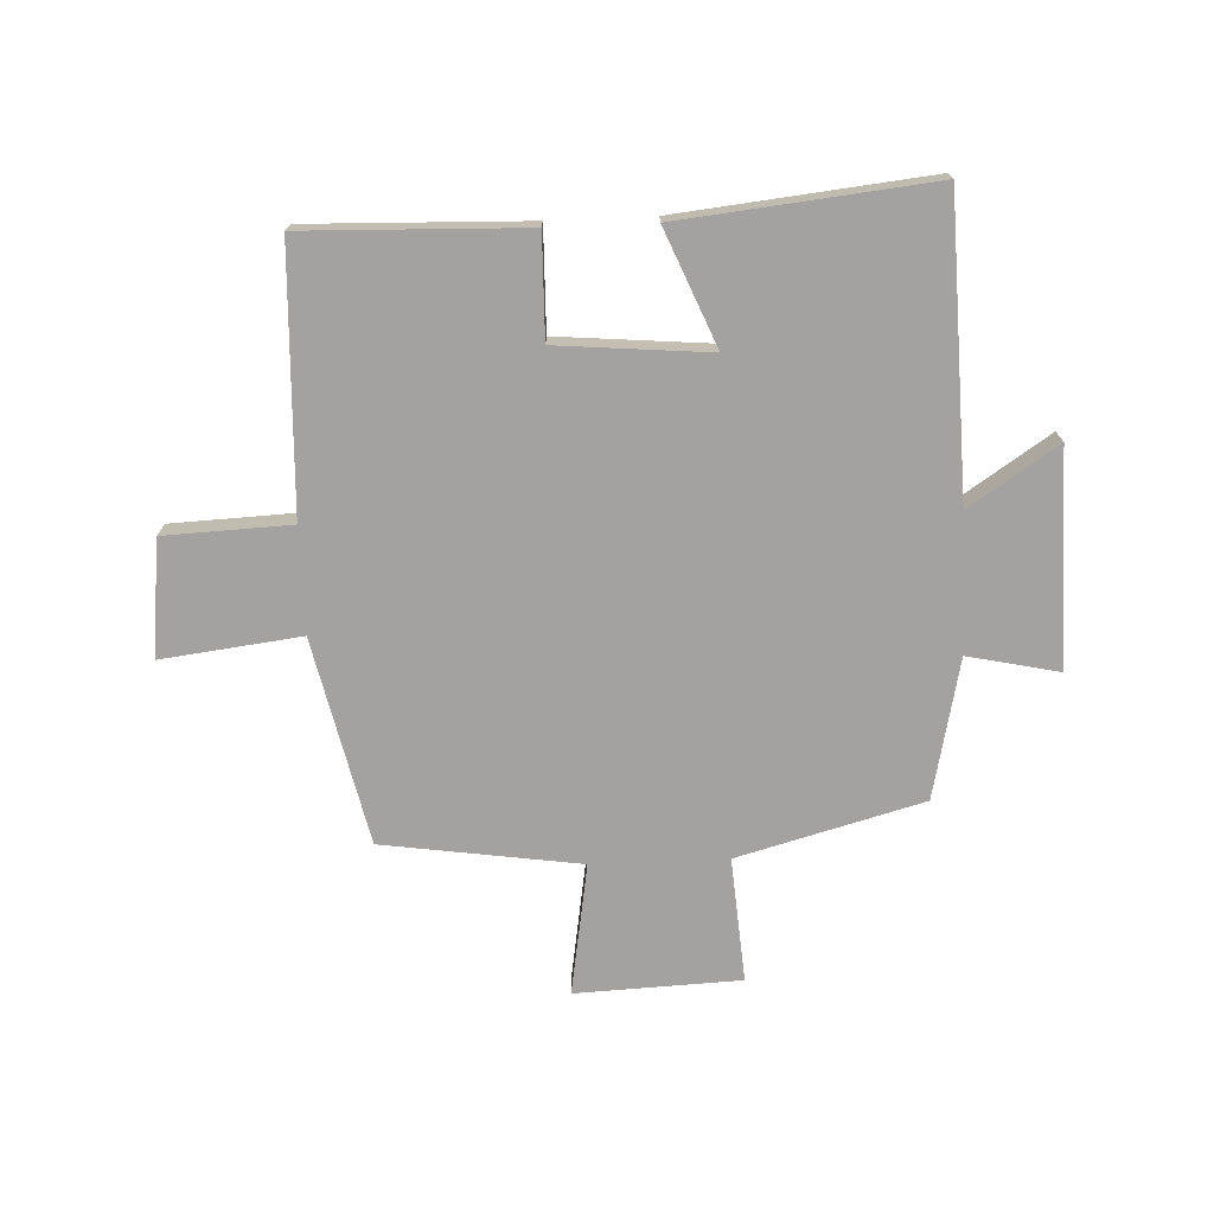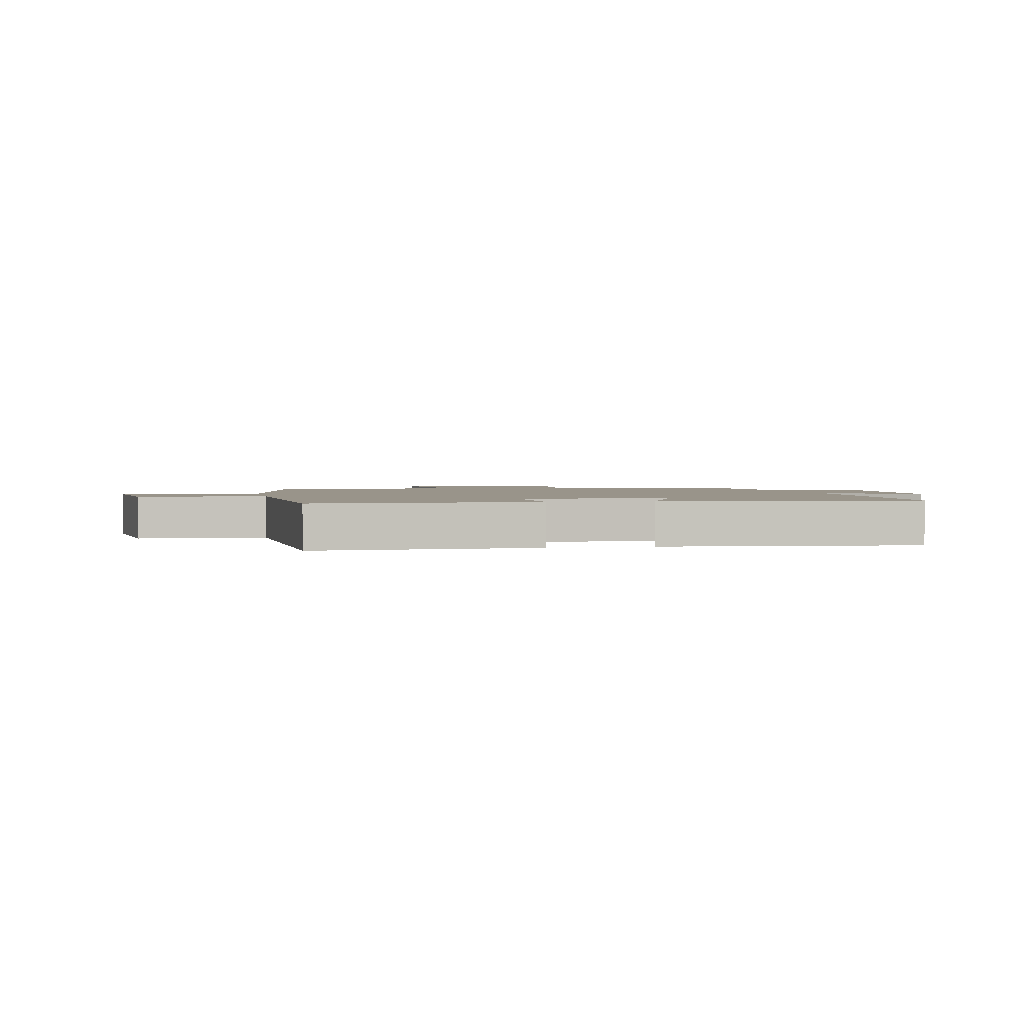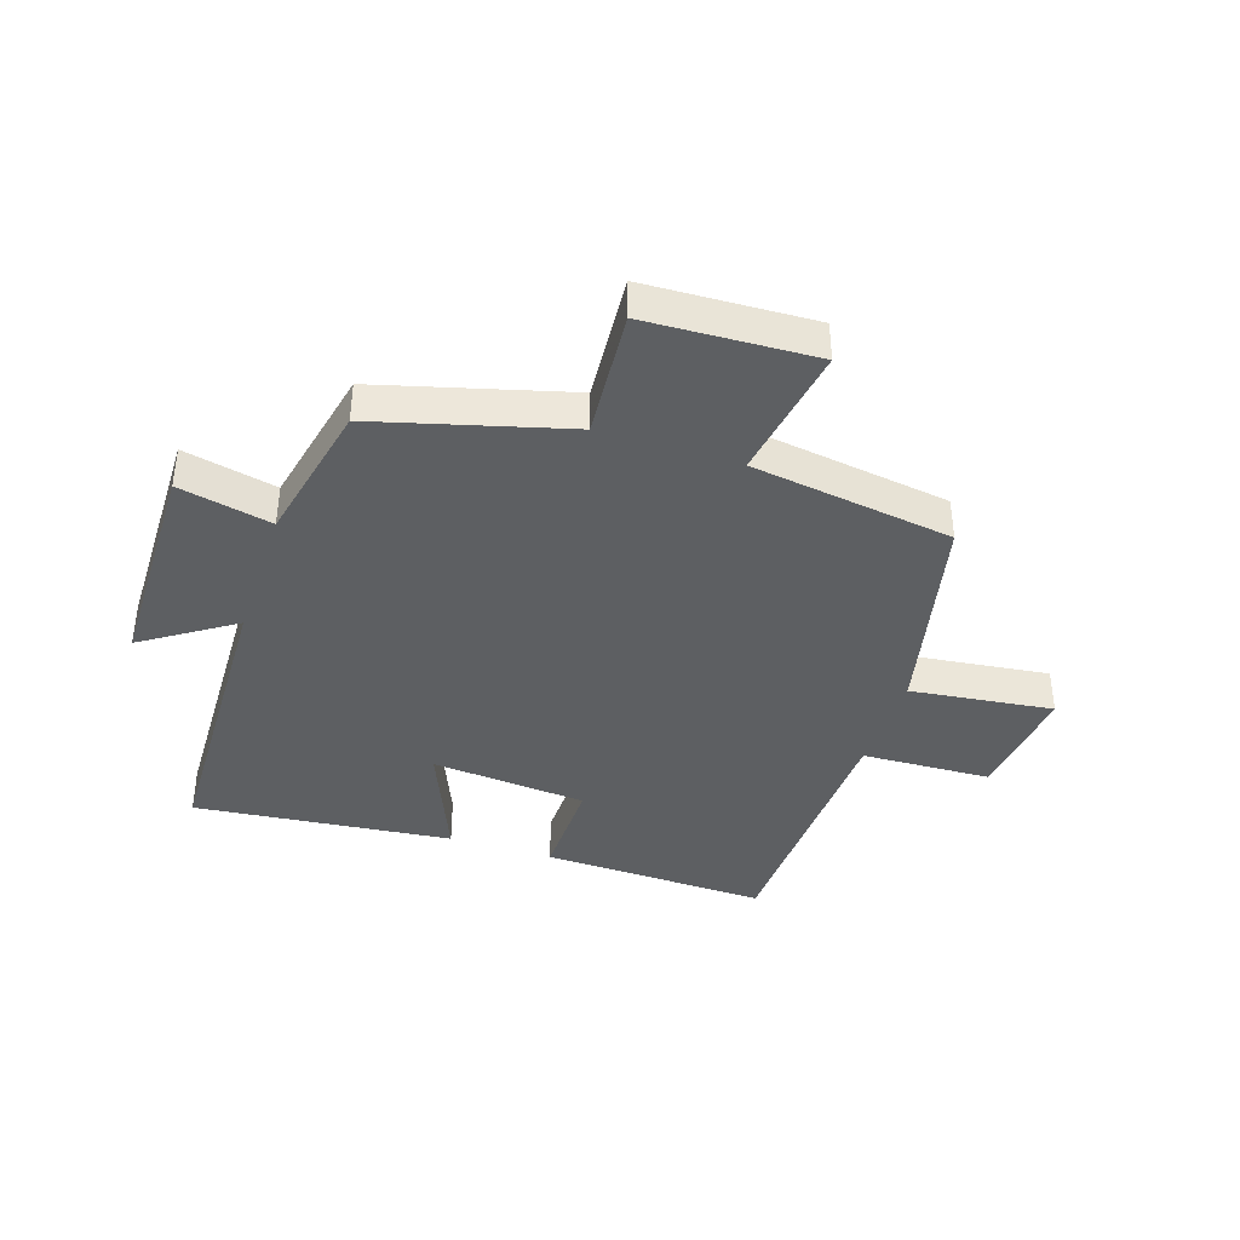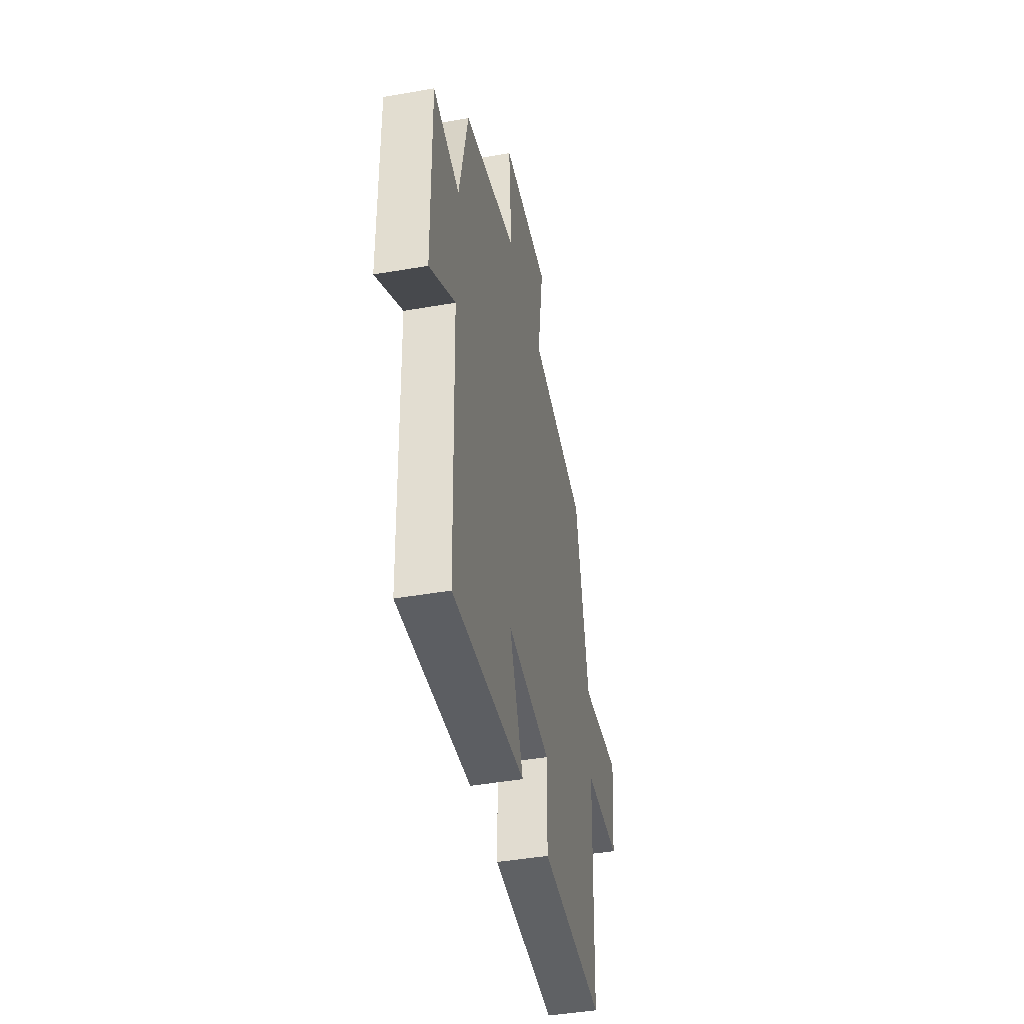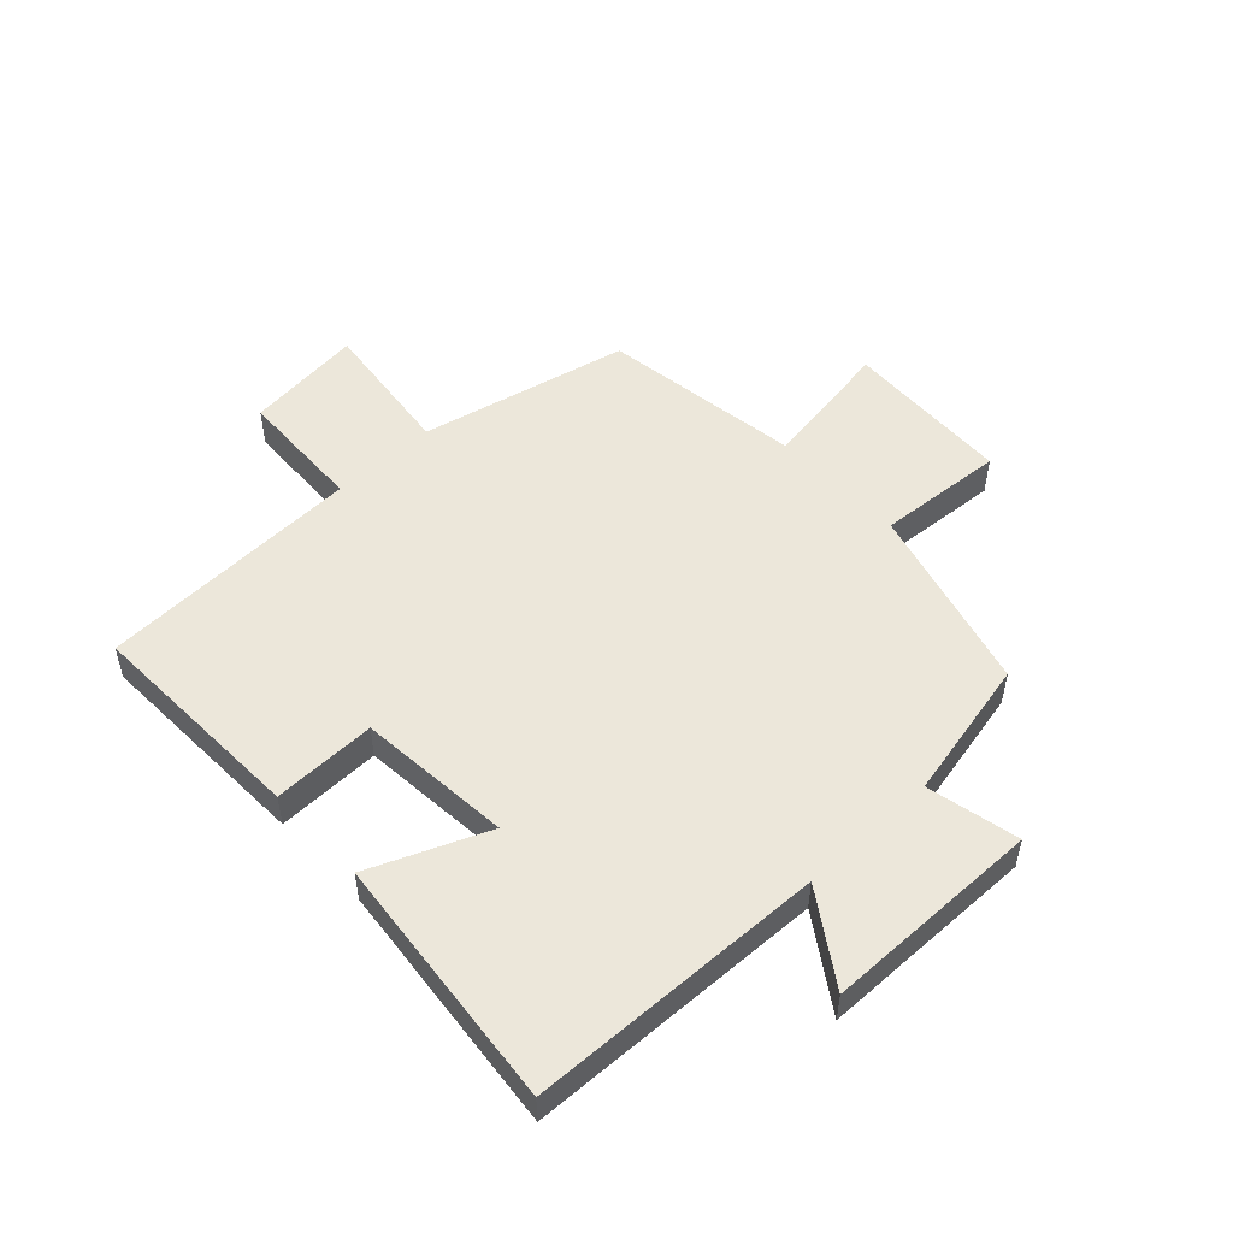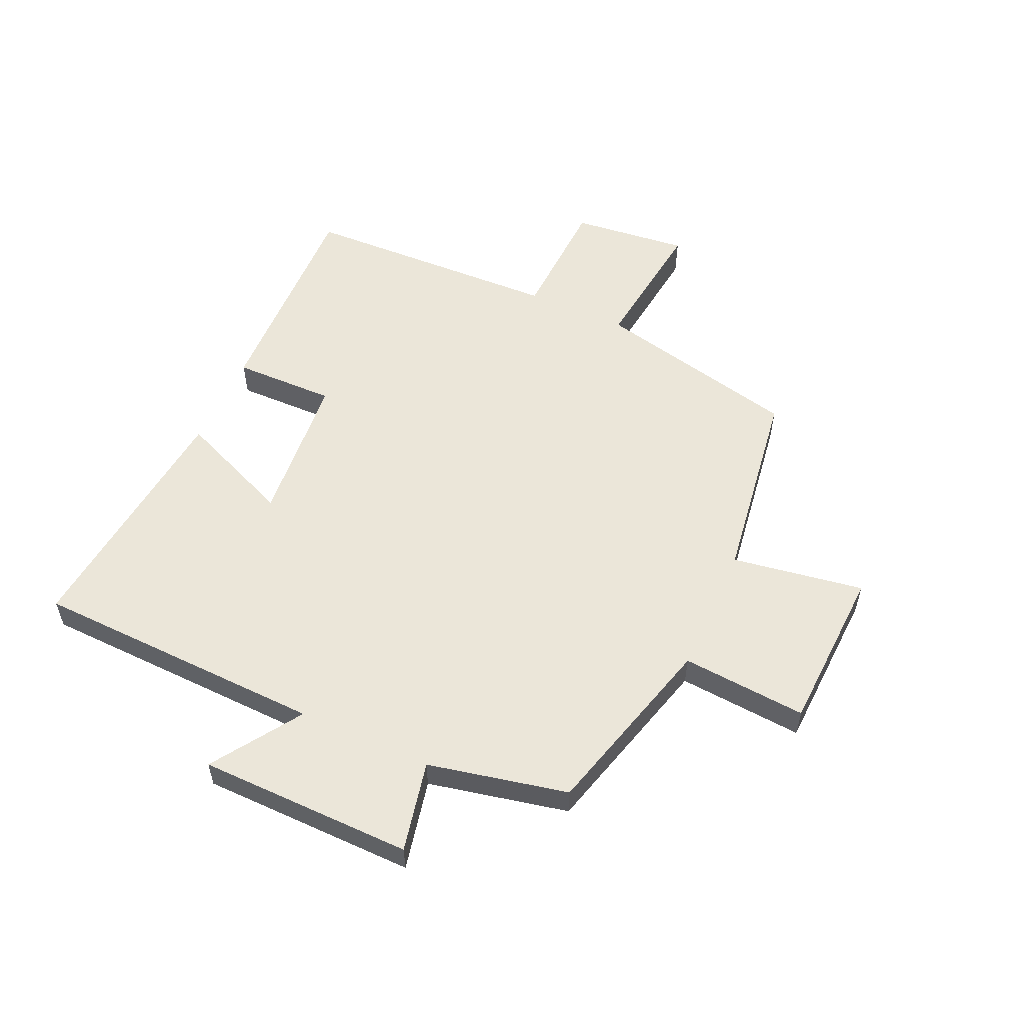
<metadata>
{"format":"obj","ext":"obj","renderer":"f3d","projection":"perspective","resolution":1024,"background":"white","views":[{"elev":-72.7,"azim":-177.6,"up":"+Y"},{"elev":1.9,"azim":168.2,"up":"+Y"},{"elev":-39.6,"azim":-18.2,"up":"+Y"},{"elev":-44.1,"azim":-78.5,"up":"+Z"},{"elev":51.7,"azim":-133.1,"up":"+Y"},{"elev":55.7,"azim":-65.6,"up":"+Y"}]}
</metadata>
<code>
v 0.483 0.07 -0.511
v 0.111 0.07 -0.5
v 0.114 0.07 -0.328
v -0.142 0.07 -0.306
v -0.061 0.07 -0.5
v -0.485 0.07 -0.545
v -0.5 0.07 -0.051
v -0.649 0.07 -0.15
v -0.653 0.07 0.212
v -0.5 0.07 0.179
v -0.449 0.07 0.415
v -0.137 0.07 0.5
v -0.153 0.07 0.711
v 0.125 0.07 0.723
v 0.089 0.07 0.5
v 0.422 0.07 0.452
v 0.5 0.07 0.105
v 0.735 0.07 0.134
v 0.713 0.07 -0.062
v 0.5 0.07 -0.071
v 0.483 0 -0.511
v 0.111 0 -0.5
v 0.114 0 -0.328
v -0.142 0 -0.306
v -0.061 0 -0.5
v -0.485 0 -0.545
v -0.5 0 -0.051
v -0.649 0 -0.15
v -0.653 0 0.212
v -0.5 0 0.179
v -0.449 0 0.415
v -0.137 0 0.5
v -0.153 0 0.711
v 0.125 0 0.723
v 0.089 0 0.5
v 0.422 0 0.452
v 0.5 0 0.105
v 0.735 0 0.134
v 0.713 0 -0.062
v 0.5 0 -0.071
f 17 18 19 20
f 17 20 1
f 16 17 1
f 15 16 1
f 12 13 14 15
f 12 15 1
f 11 12 1
f 10 11 1
f 7 8 9 10
f 6 7 10
f 5 6 10
f 4 5 10
f 3 4 10
f 3 10 1
f 1 2 3
f 40 39 38 37
f 21 40 37
f 21 37 36
f 21 36 35
f 35 34 33 32
f 21 35 32
f 21 32 31
f 21 31 30
f 30 29 28 27
f 30 27 26
f 30 26 25
f 30 25 24
f 30 24 23
f 21 30 23
f 23 22 21
f 1 21 22 2
f 2 22 23 3
f 3 23 24 4
f 4 24 25 5
f 5 25 26 6
f 6 26 27 7
f 7 27 28 8
f 8 28 29 9
f 9 29 30 10
f 10 30 31 11
f 11 31 32 12
f 12 32 33 13
f 13 33 34 14
f 14 34 35 15
f 15 35 36 16
f 16 36 37 17
f 17 37 38 18
f 18 38 39 19
f 19 39 40 20
f 20 40 21 1

</code>
